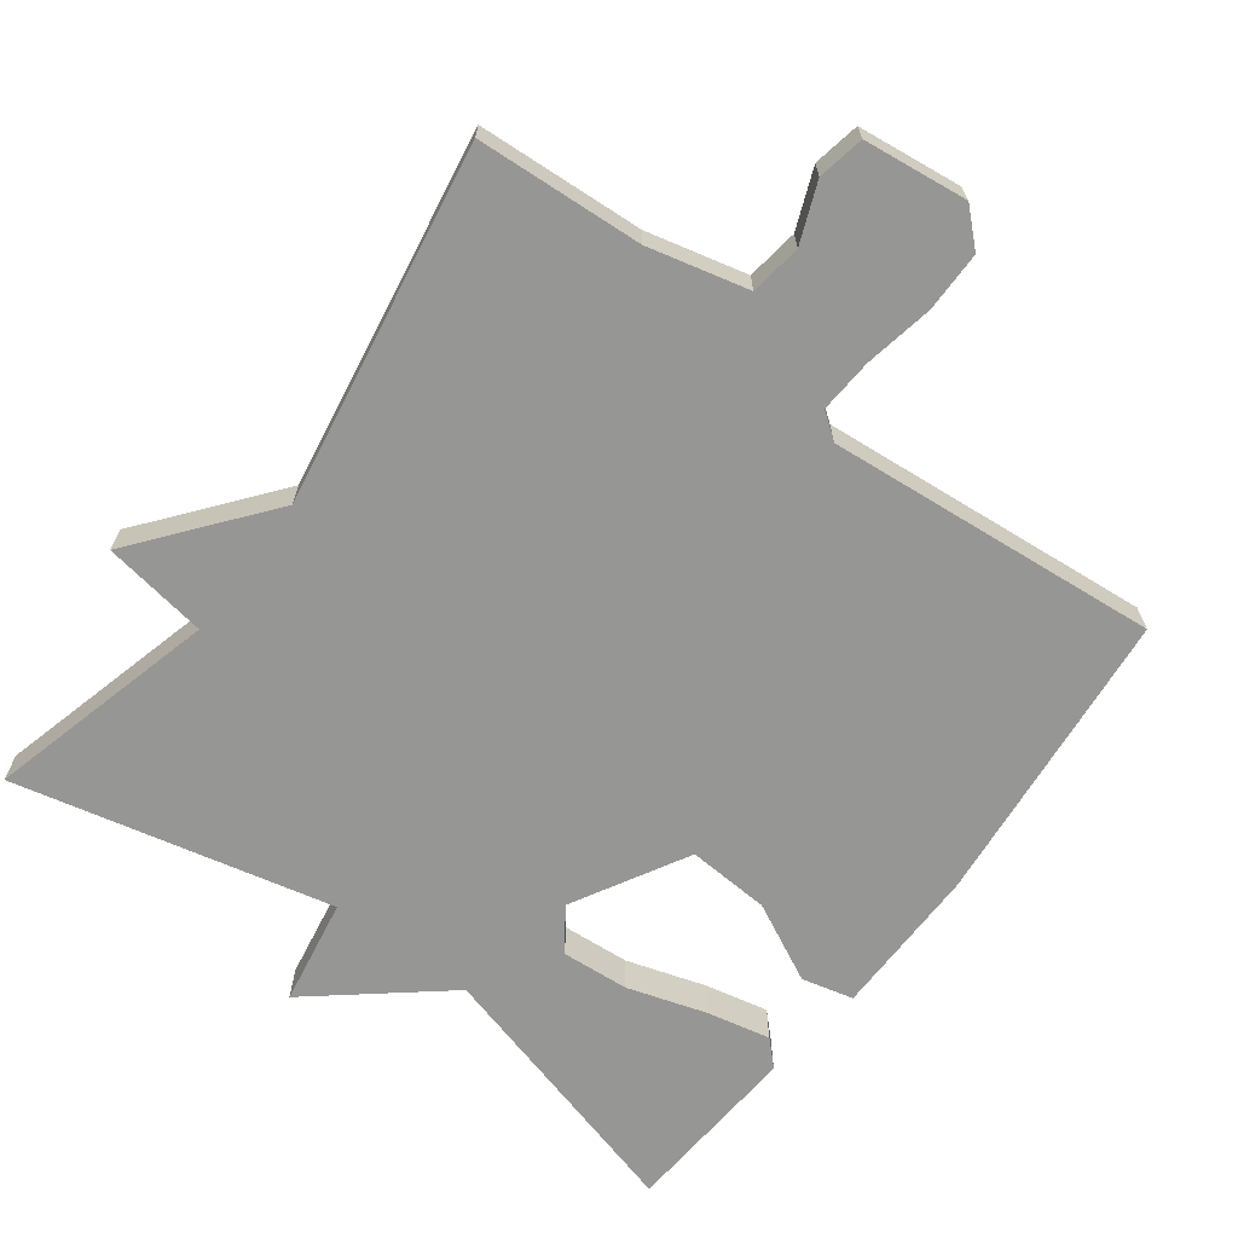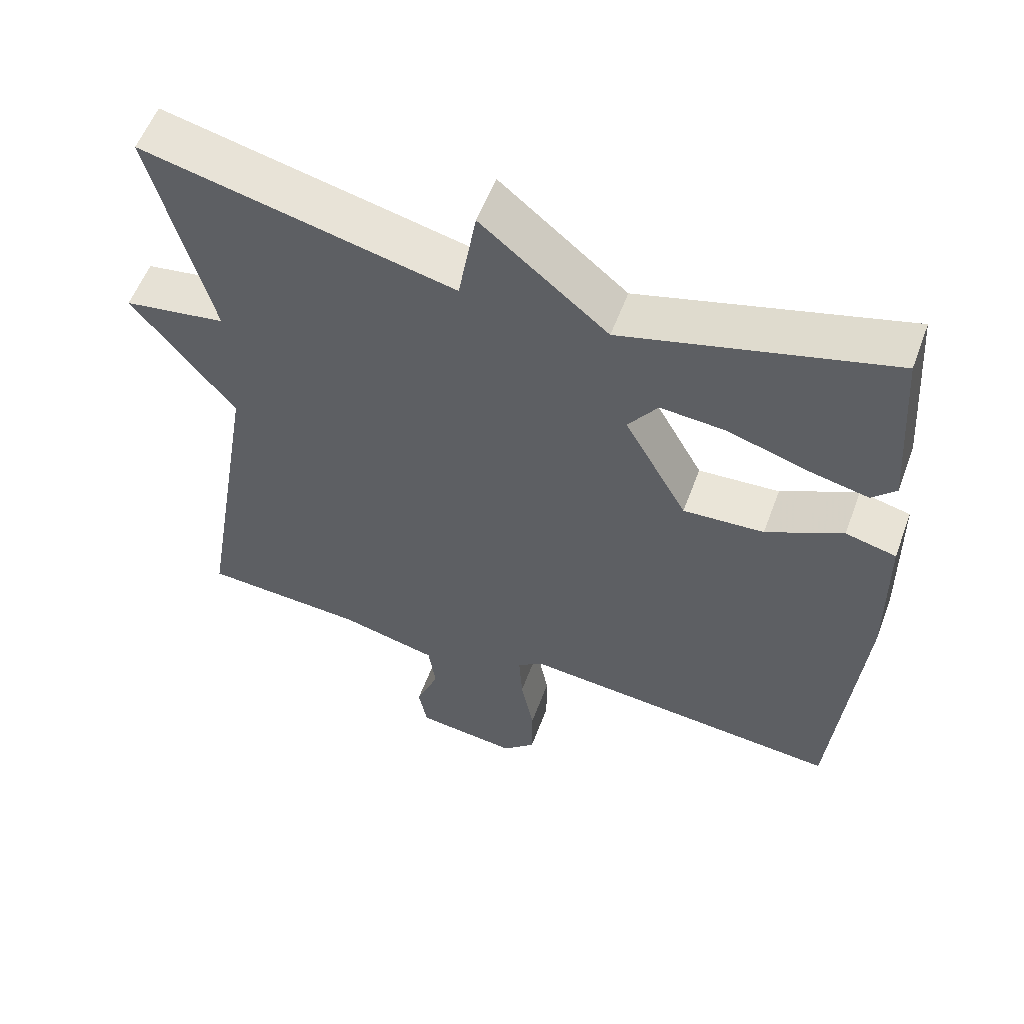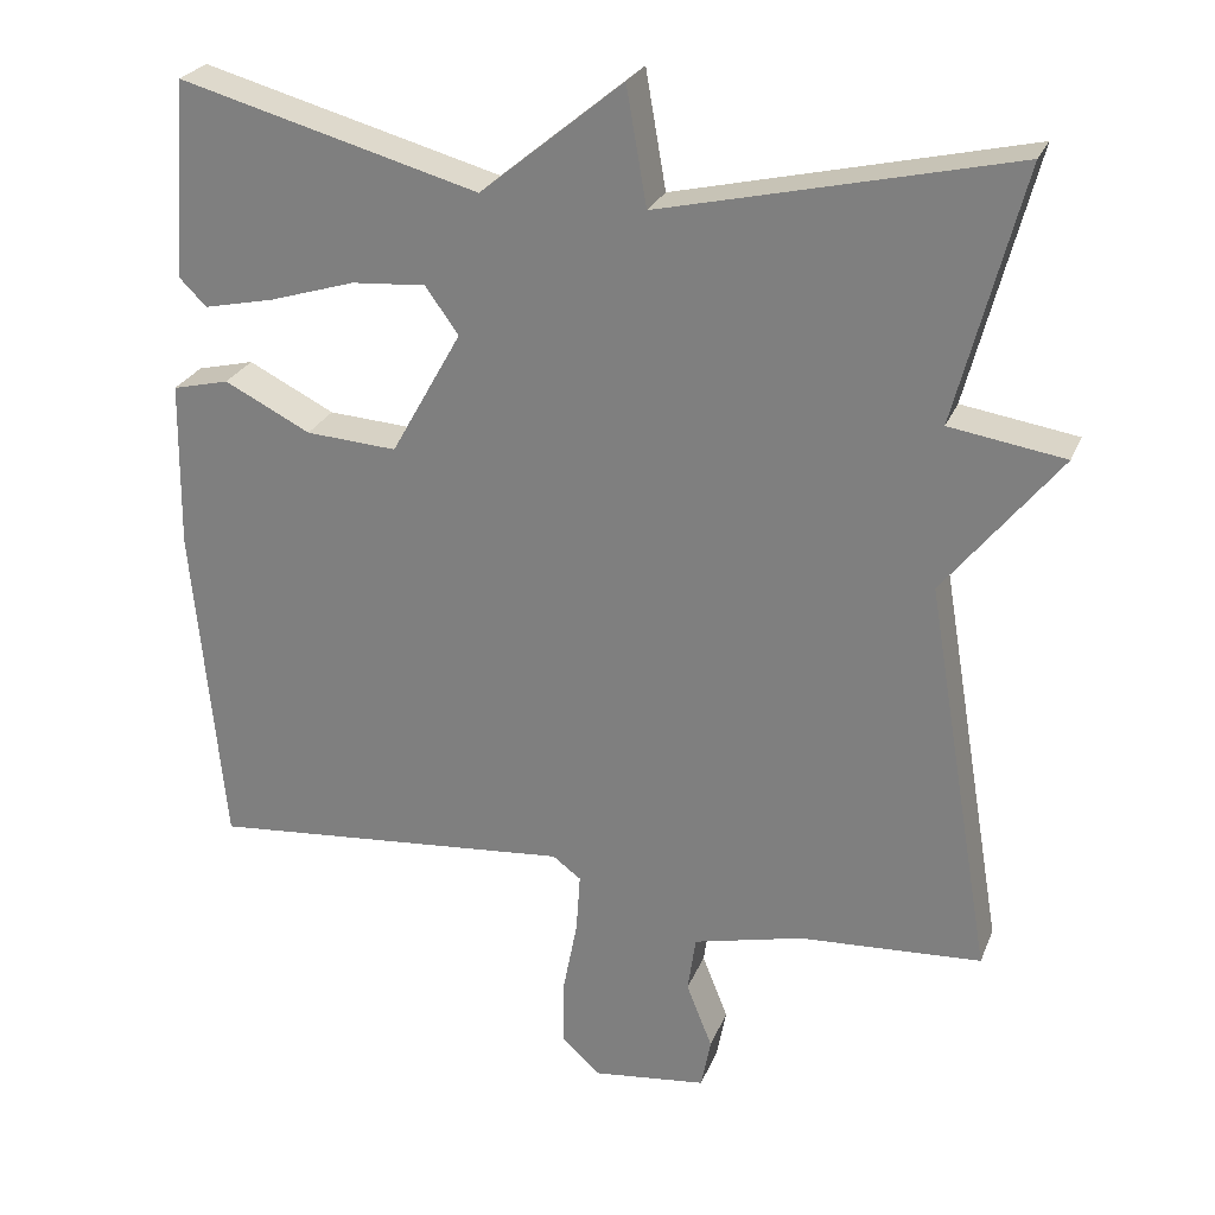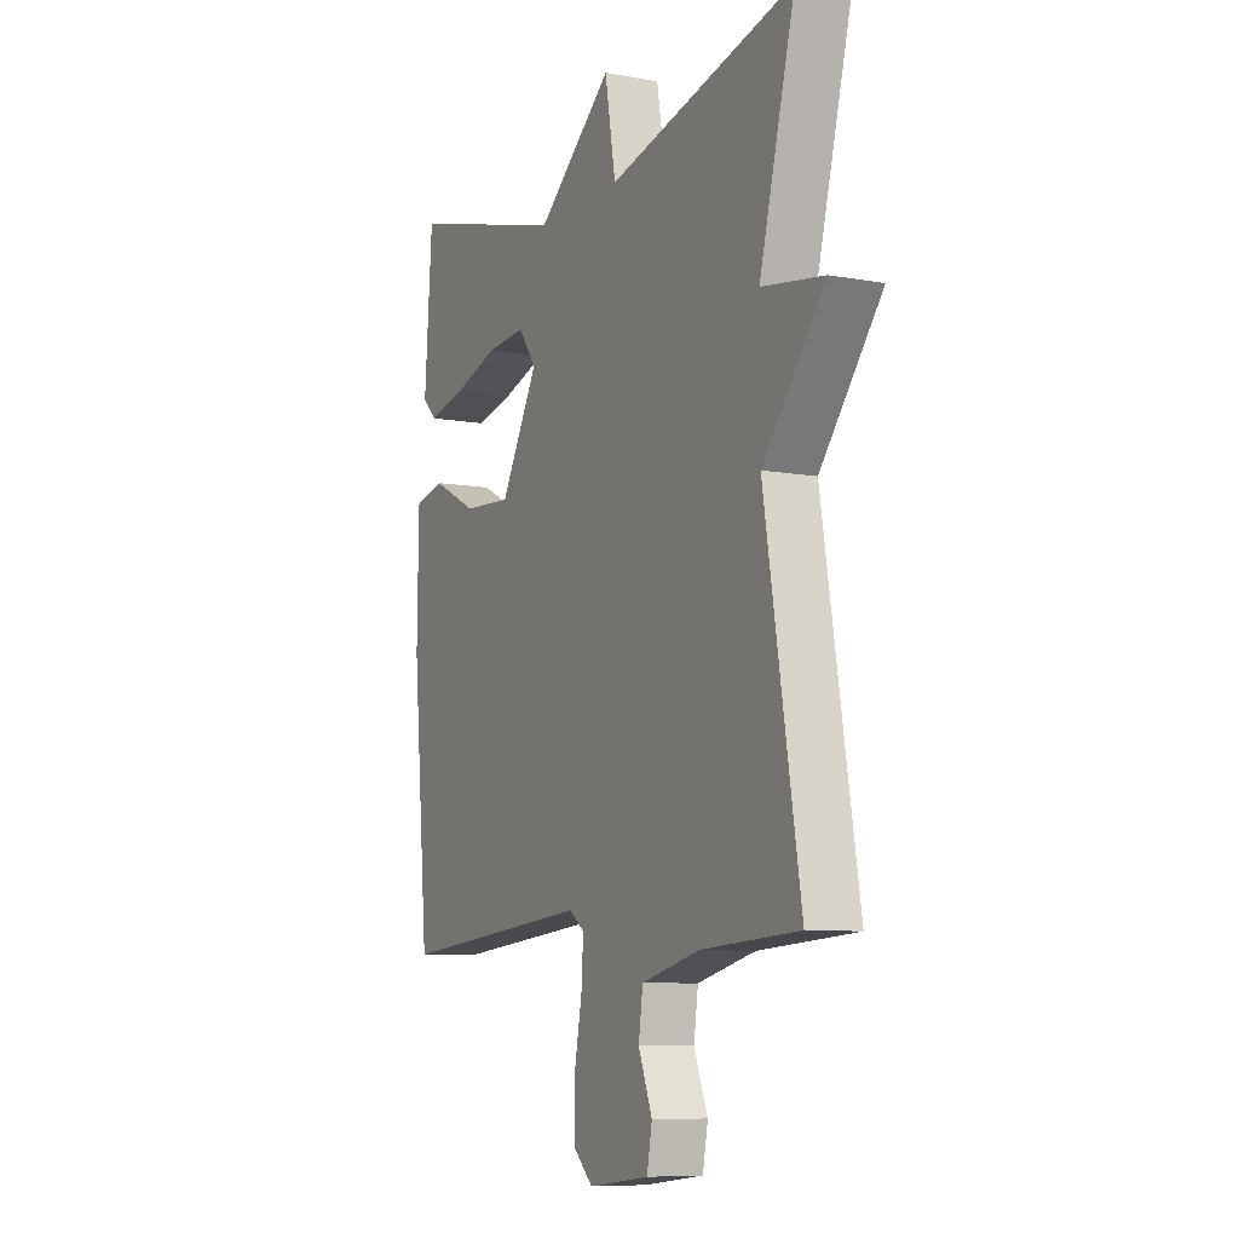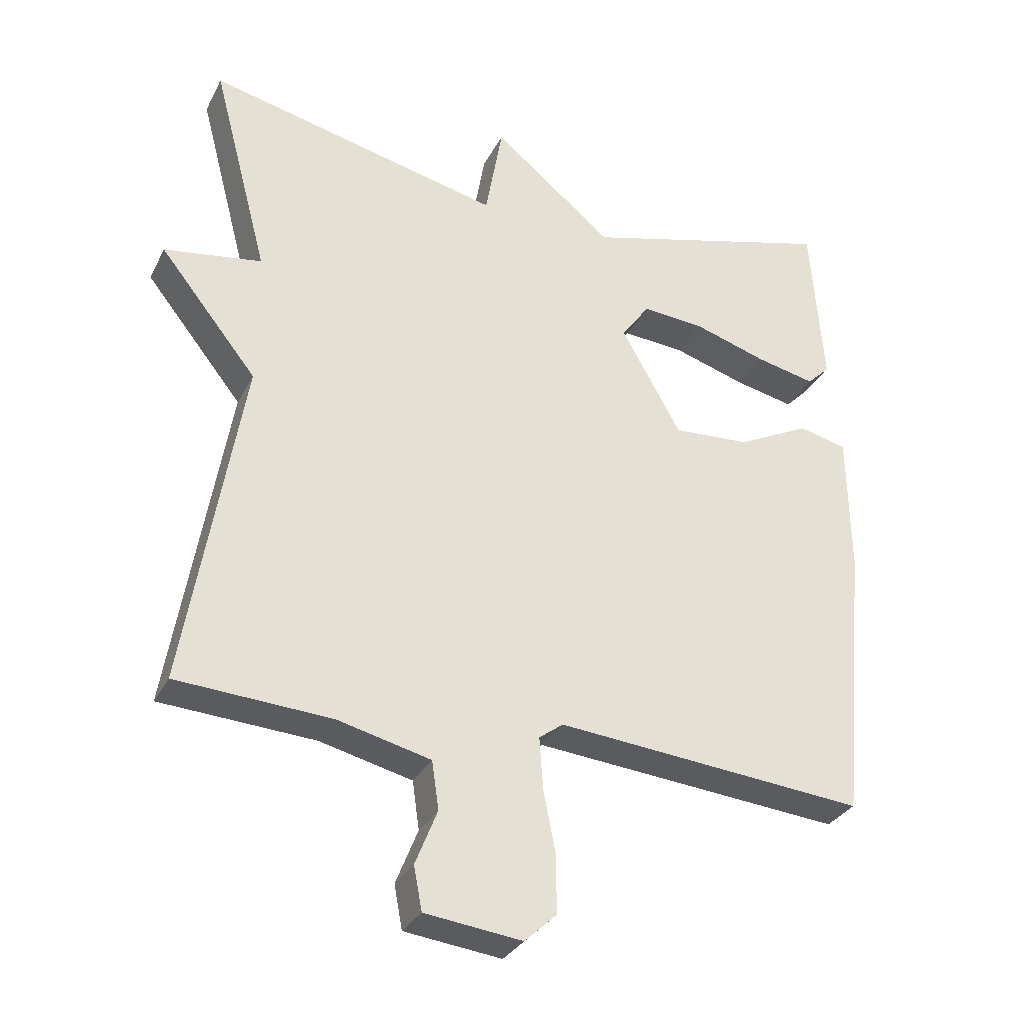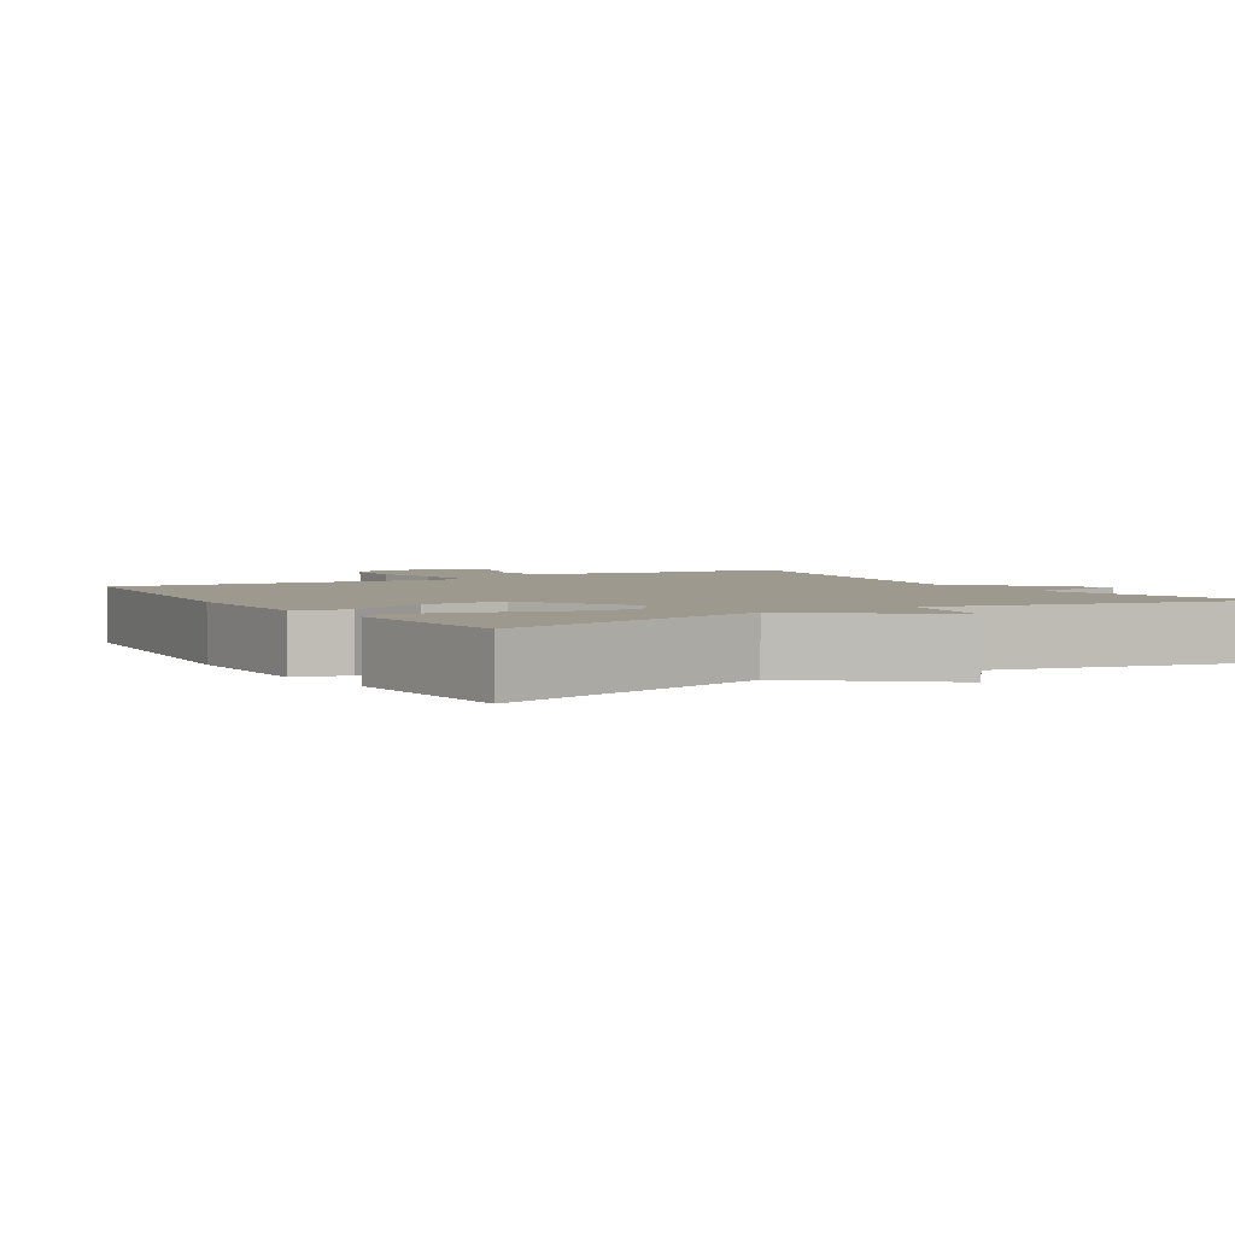
<metadata>
{"format":"obj","ext":"obj","renderer":"f3d","projection":"perspective","resolution":1024,"background":"white","views":[{"elev":-67.7,"azim":143.2,"up":"+Y"},{"elev":56.3,"azim":-159.7,"up":"+Z"},{"elev":25.9,"azim":18.7,"up":"+Z"},{"elev":-8.4,"azim":63.6,"up":"+Z"},{"elev":-31.2,"azim":156.7,"up":"+Z"},{"elev":3.3,"azim":-31.4,"up":"+Y"}]}
</metadata>
<code>
v 0.5 0.07 -0.5
v 0.275 0.07 -0.514
v 0.14 0.07 -0.547
v 0.13 0.07 -0.617
v 0.162 0.07 -0.697
v 0.15 0.07 -0.76
v 0.009 0.07 -0.777
v -0.037 0.07 -0.734
v -0.037 0.07 -0.652
v -0.019 0.07 -0.559
v -0.014 0.07 -0.485
v -0.049 0.07 -0.459
v -0.5 0.07 -0.5
v -0.538 0.07 -0.093
v -0.535 0.07 0.113
v -0.465 0.07 0.13
v -0.359 0.07 0.077
v -0.247 0.07 0.07
v -0.16 0.07 0.225
v -0.201 0.07 0.282
v -0.292 0.07 0.275
v -0.398 0.07 0.242
v -0.485 0.07 0.223
v -0.518 0.07 0.256
v -0.5 0.07 0.5
v -0.131 0.07 0.4
v 0.044 0.07 0.544
v 0.069 0.07 0.4
v 0.5 0.07 0.5
v 0.418 0.07 0.187
v 0.56 0.07 0.165
v 0.418 0.07 -0.013
v 0.5 0 -0.5
v 0.275 0 -0.514
v 0.14 0 -0.547
v 0.13 0 -0.617
v 0.162 0 -0.697
v 0.15 0 -0.76
v 0.009 0 -0.777
v -0.037 0 -0.734
v -0.037 0 -0.652
v -0.019 0 -0.559
v -0.014 0 -0.485
v -0.049 0 -0.459
v -0.5 0 -0.5
v -0.538 0 -0.093
v -0.535 0 0.113
v -0.465 0 0.13
v -0.359 0 0.077
v -0.247 0 0.07
v -0.16 0 0.225
v -0.201 0 0.282
v -0.292 0 0.275
v -0.398 0 0.242
v -0.485 0 0.223
v -0.518 0 0.256
v -0.5 0 0.5
v -0.131 0 0.4
v 0.044 0 0.544
v 0.069 0 0.4
v 0.5 0 0.5
v 0.418 0 0.187
v 0.56 0 0.165
v 0.418 0 -0.013
f 30 31 32
f 28 29 30
f 28 30 32
f 26 27 28
f 32 1 2
f 28 32 2
f 26 28 2
f 24 25 26
f 23 24 26
f 22 23 26
f 21 22 26
f 20 21 26
f 19 20 26
f 15 16 17
f 14 15 17
f 13 14 17
f 12 13 17
f 11 12 17 18
f 8 9 10
f 7 8 10
f 6 7 10
f 5 6 10
f 4 5 10
f 3 4 10 11
f 2 3 11
f 26 2 11
f 19 26 11
f 11 18 19
f 64 63 62
f 62 61 60
f 64 62 60
f 60 59 58
f 34 33 64
f 34 64 60
f 34 60 58
f 58 57 56
f 58 56 55
f 58 55 54
f 58 54 53
f 58 53 52
f 58 52 51
f 49 48 47
f 49 47 46
f 49 46 45
f 49 45 44
f 50 49 44 43
f 42 41 40
f 42 40 39
f 42 39 38
f 42 38 37
f 42 37 36
f 43 42 36 35
f 43 35 34
f 43 34 58
f 43 58 51
f 51 50 43
f 1 33 34 2
f 2 34 35 3
f 3 35 36 4
f 4 36 37 5
f 5 37 38 6
f 6 38 39 7
f 7 39 40 8
f 8 40 41 9
f 9 41 42 10
f 10 42 43 11
f 11 43 44 12
f 12 44 45 13
f 13 45 46 14
f 14 46 47 15
f 15 47 48 16
f 16 48 49 17
f 17 49 50 18
f 18 50 51 19
f 19 51 52 20
f 20 52 53 21
f 21 53 54 22
f 22 54 55 23
f 23 55 56 24
f 24 56 57 25
f 25 57 58 26
f 26 58 59 27
f 27 59 60 28
f 28 60 61 29
f 29 61 62 30
f 30 62 63 31
f 31 63 64 32
f 32 64 33 1

</code>
